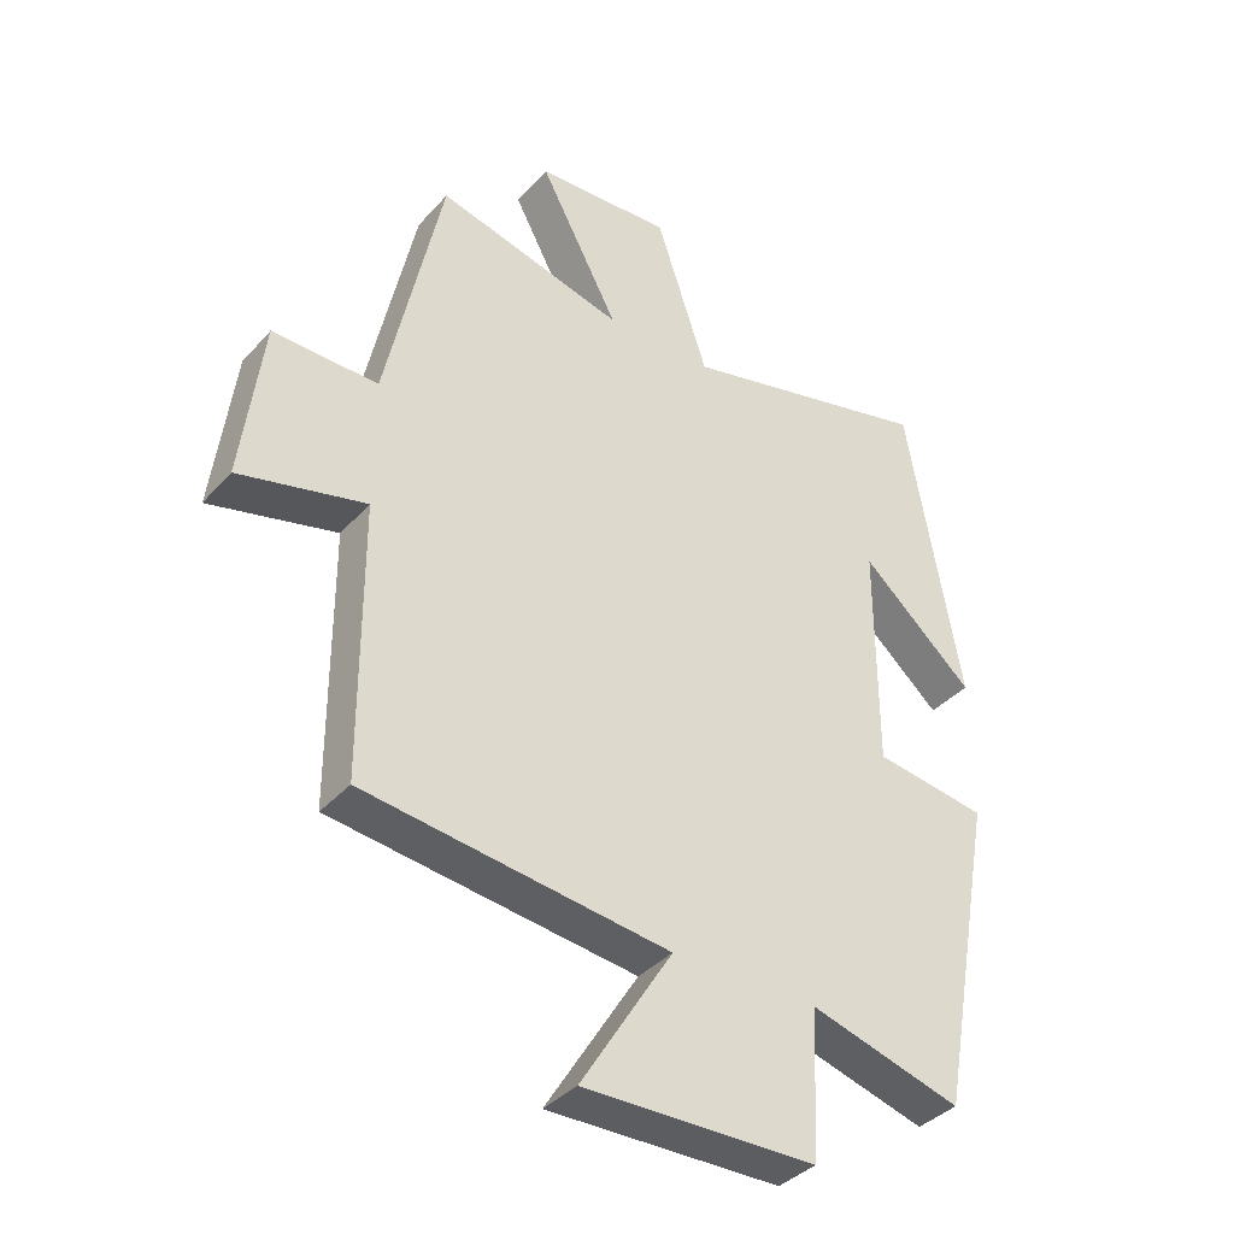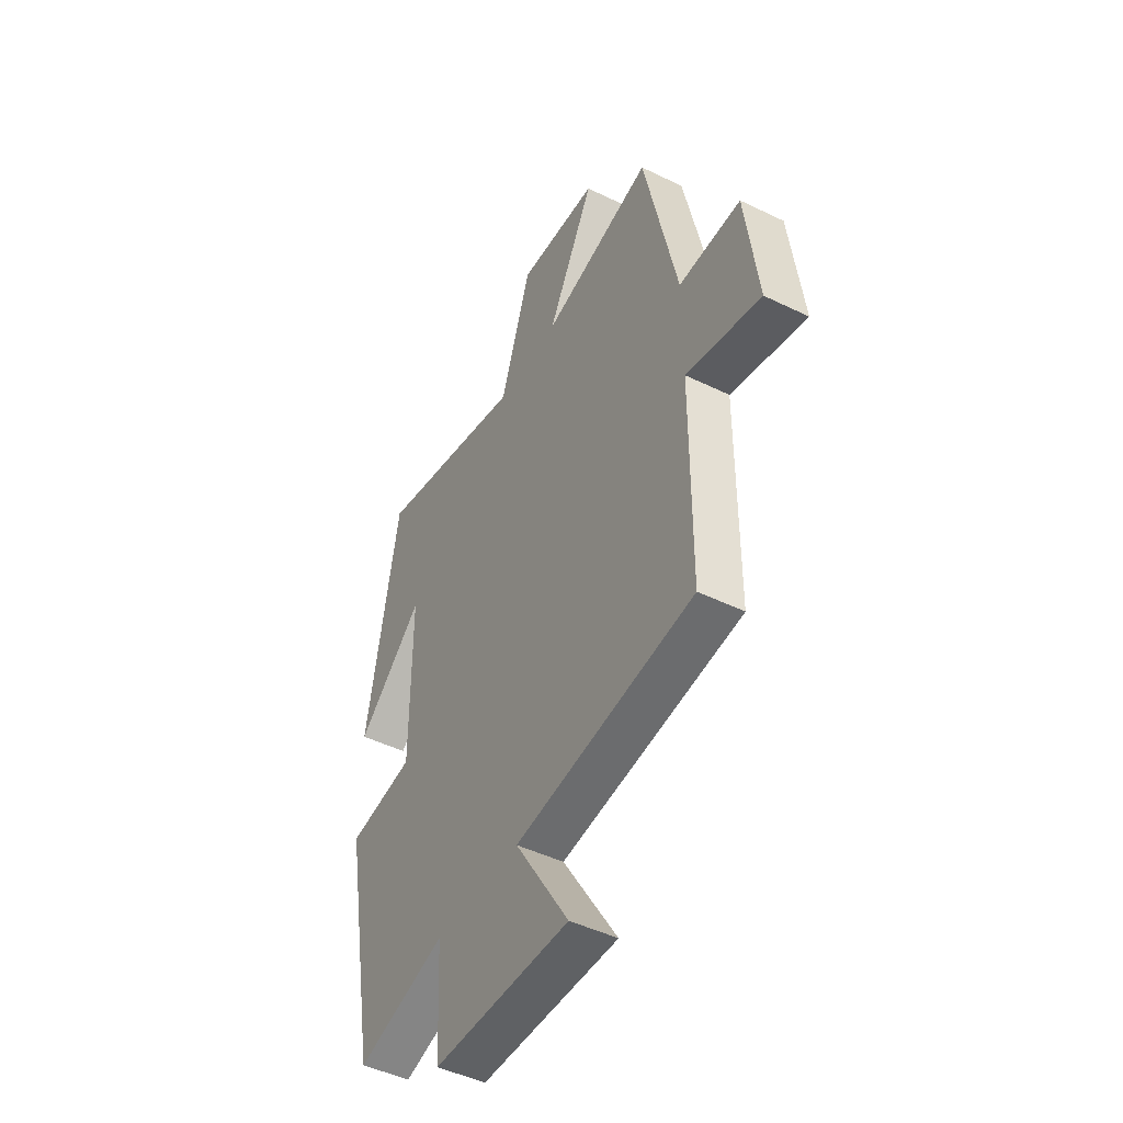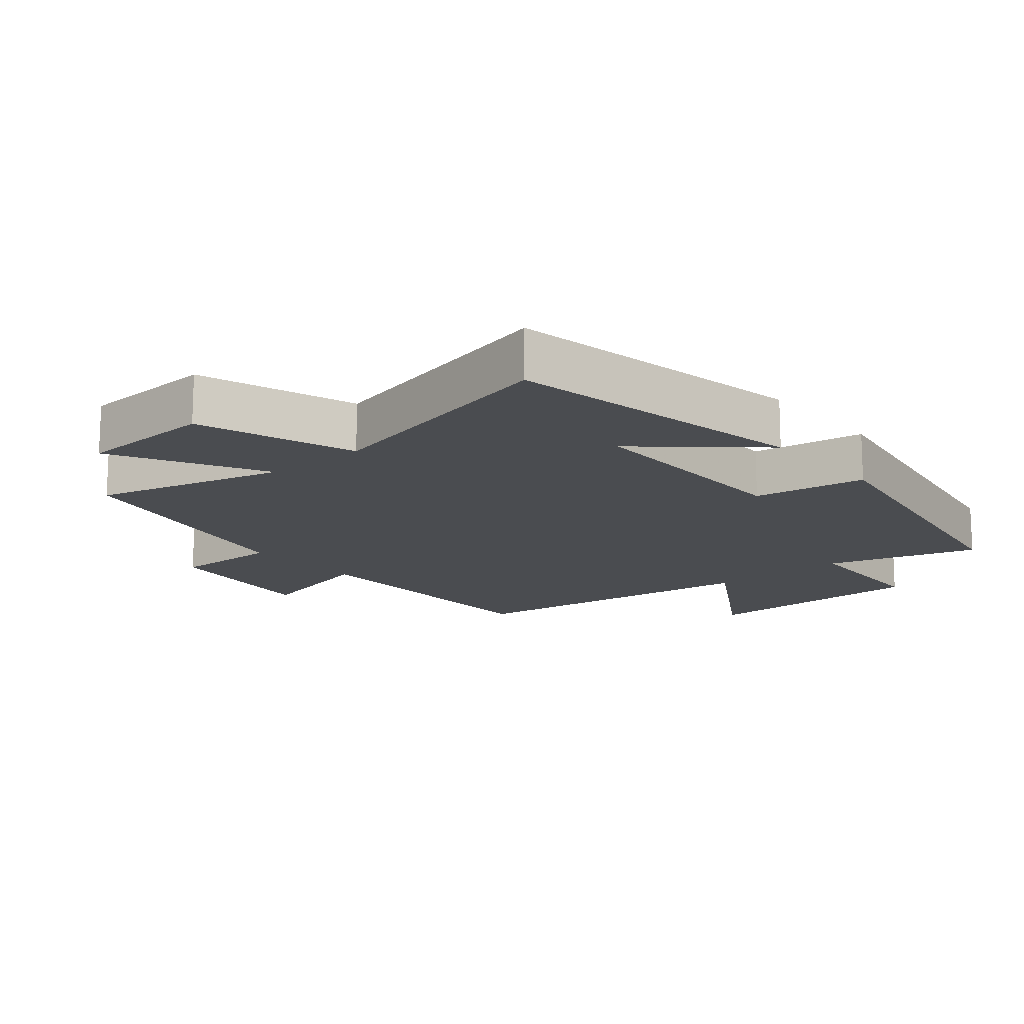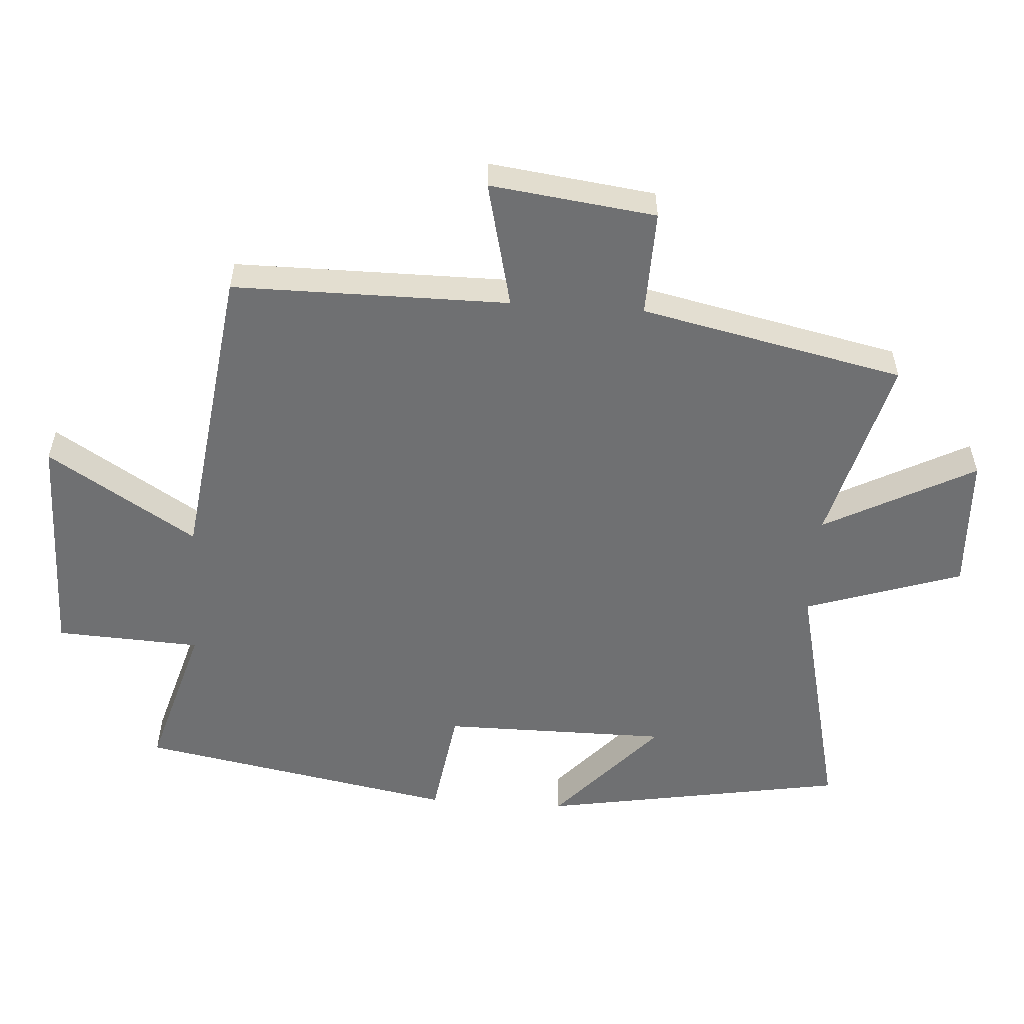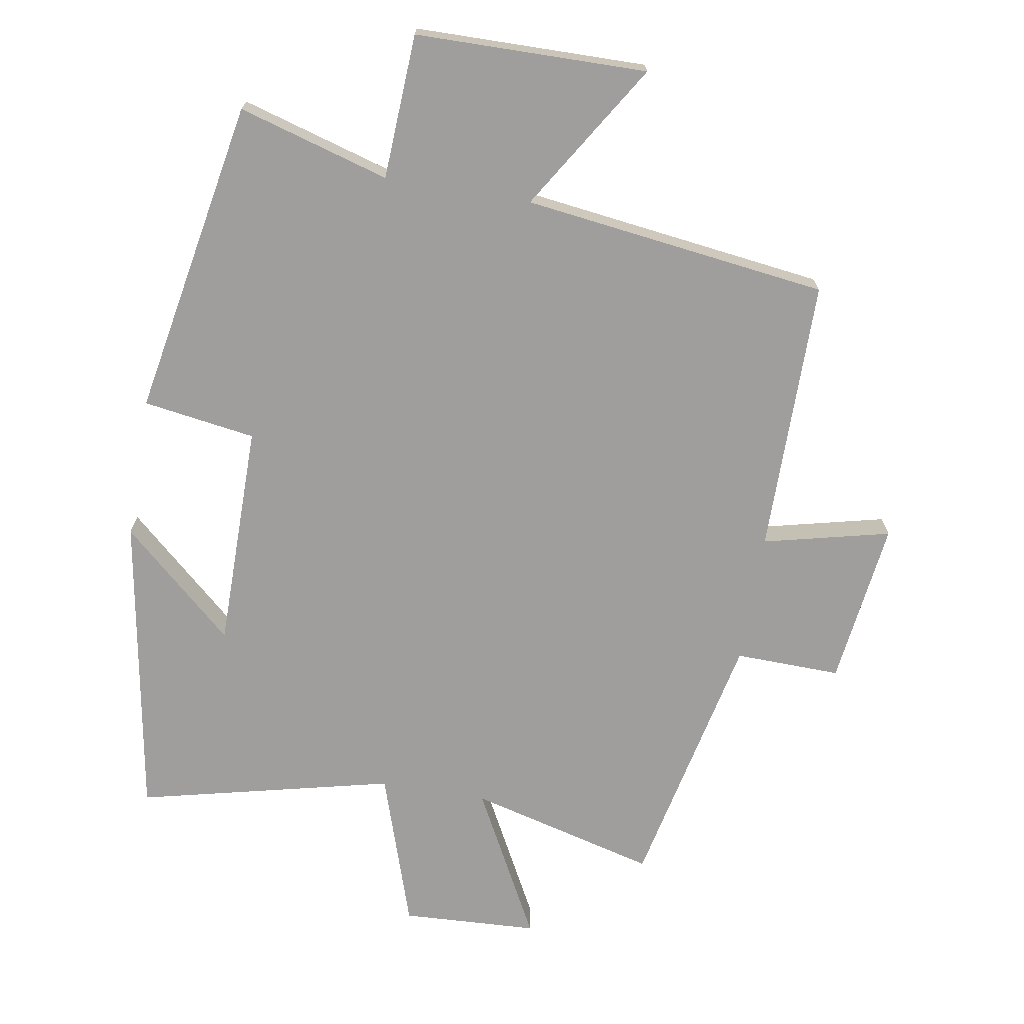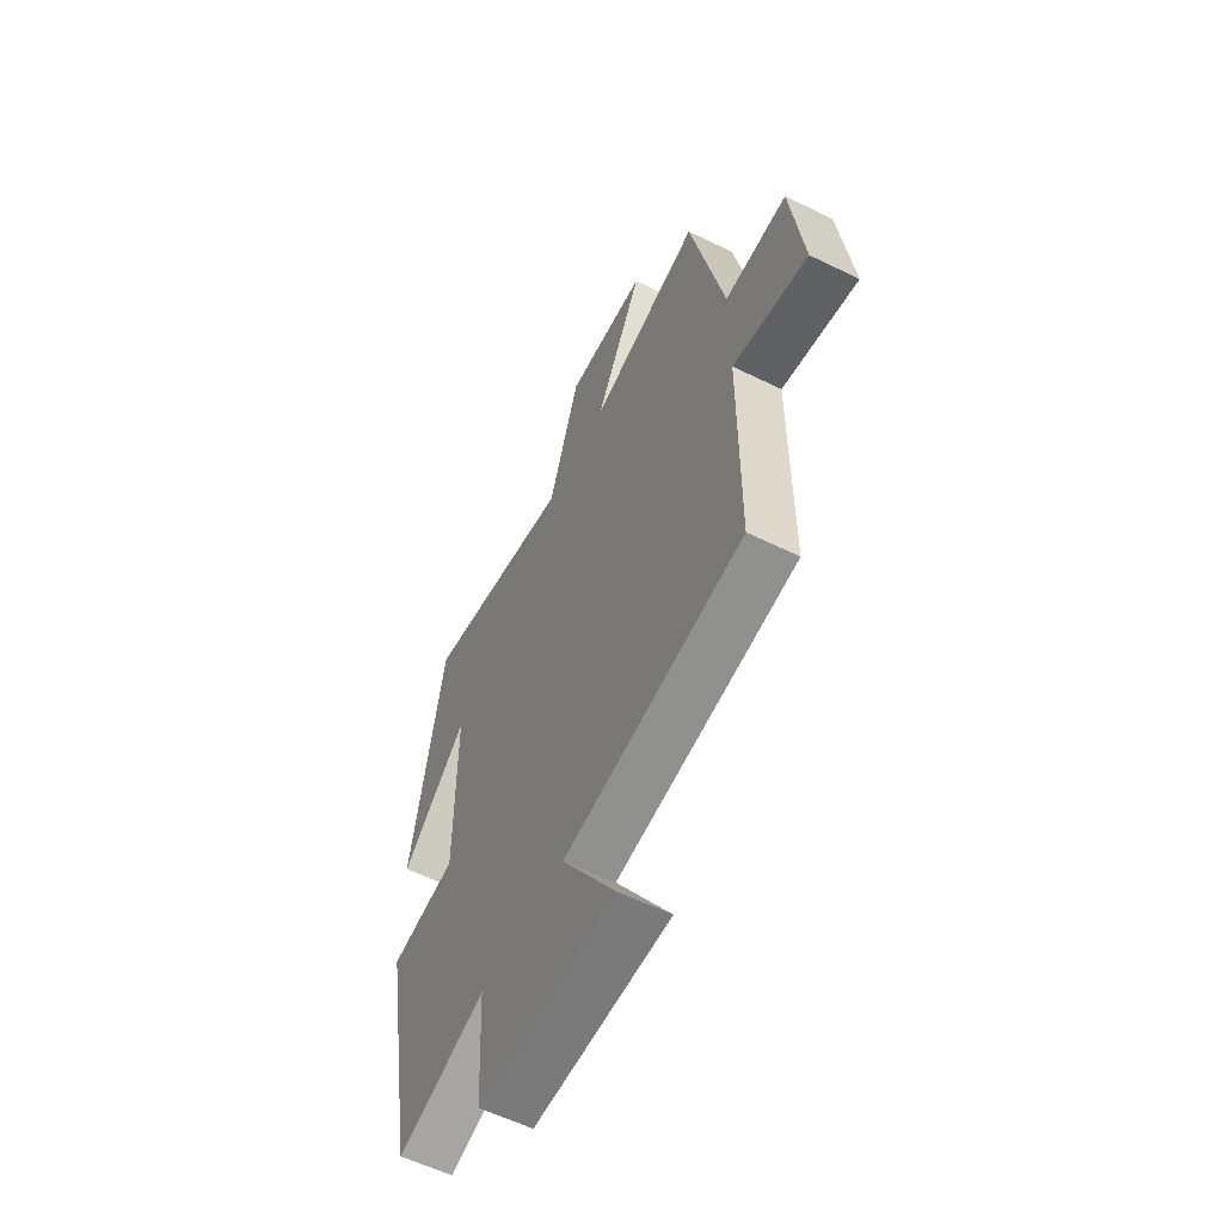
<metadata>
{"format":"obj","ext":"obj","renderer":"f3d","projection":"perspective","resolution":1024,"background":"white","views":[{"elev":-37.6,"azim":-36.3,"up":"+Z"},{"elev":-46.8,"azim":-119.0,"up":"+Z"},{"elev":-15.0,"azim":40.3,"up":"+Y"},{"elev":-54.9,"azim":-93.9,"up":"+Y"},{"elev":-70.9,"azim":170.4,"up":"+Y"},{"elev":-58.7,"azim":-116.8,"up":"+Z"}]}
</metadata>
<code>
v -0.499 0.07 -0.44
v -0.5 0.07 -0.023
v -0.692 0.07 -0.069
v -0.66 0.07 0.181
v -0.5 0.07 0.177
v -0.414 0.07 0.575
v -0.129 0.07 0.5
v -0.249 0.07 0.727
v -0.043 0.07 0.737
v 0.035 0.07 0.5
v 0.42 0.07 0.591
v 0.5 0.07 0.129
v 0.33 0.07 0.281
v 0.33 0.07 -0.061
v 0.5 0.07 -0.087
v 0.412 0.07 -0.567
v 0.184 0.07 -0.5
v 0.173 0.07 -0.719
v -0.177 0.07 -0.723
v -0.038 0.07 -0.5
v -0.499 0 -0.44
v -0.5 0 -0.023
v -0.692 0 -0.069
v -0.66 0 0.181
v -0.5 0 0.177
v -0.414 0 0.575
v -0.129 0 0.5
v -0.249 0 0.727
v -0.043 0 0.737
v 0.035 0 0.5
v 0.42 0 0.591
v 0.5 0 0.129
v 0.33 0 0.281
v 0.33 0 -0.061
v 0.5 0 -0.087
v 0.412 0 -0.567
v 0.184 0 -0.5
v 0.173 0 -0.719
v -0.177 0 -0.723
v -0.038 0 -0.5
f 17 18 19 20
f 17 20 1 2
f 16 17 2
f 15 16 2
f 14 15 2
f 13 14 2
f 11 12 13
f 13 2 3
f 11 13 3
f 10 11 3
f 7 8 9 10
f 7 10 3
f 5 6 7
f 5 7 3
f 3 4 5
f 40 39 38 37
f 22 21 40 37
f 22 37 36
f 22 36 35
f 22 35 34
f 22 34 33
f 33 32 31
f 23 22 33
f 23 33 31
f 23 31 30
f 30 29 28 27
f 23 30 27
f 27 26 25
f 23 27 25
f 25 24 23
f 1 21 22 2
f 2 22 23 3
f 3 23 24 4
f 4 24 25 5
f 5 25 26 6
f 6 26 27 7
f 7 27 28 8
f 8 28 29 9
f 9 29 30 10
f 10 30 31 11
f 11 31 32 12
f 12 32 33 13
f 13 33 34 14
f 14 34 35 15
f 15 35 36 16
f 16 36 37 17
f 17 37 38 18
f 18 38 39 19
f 19 39 40 20
f 20 40 21 1

</code>
